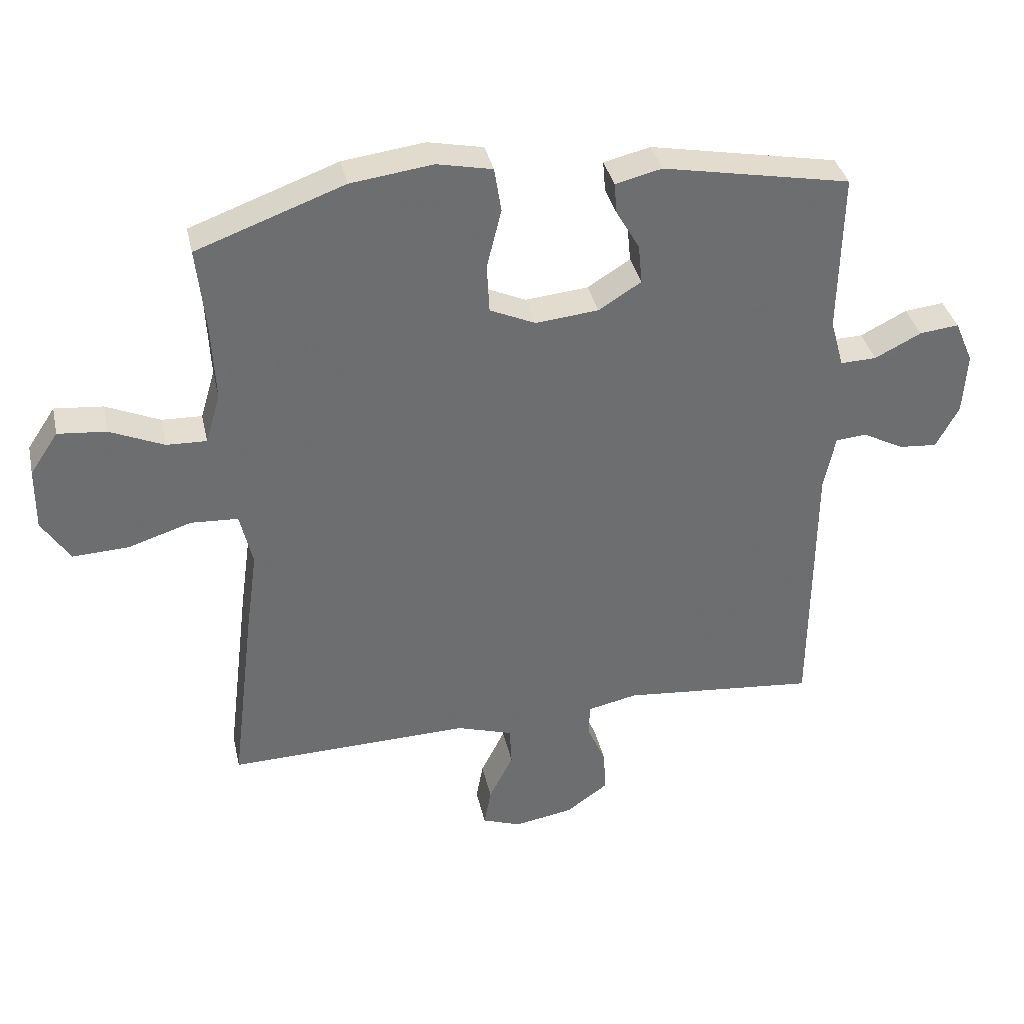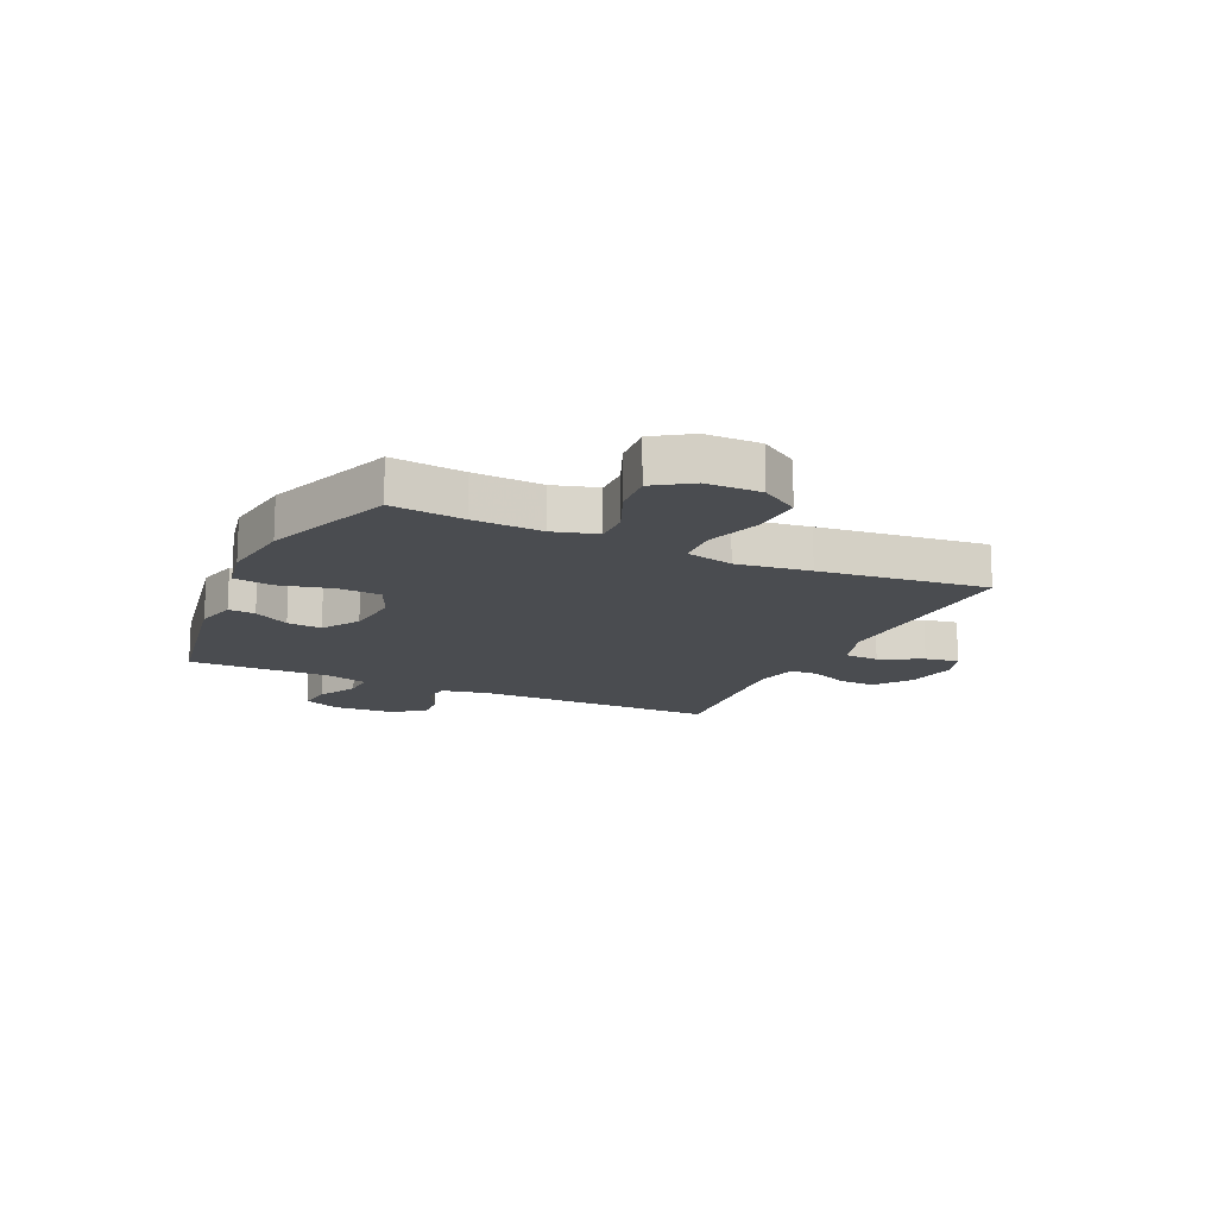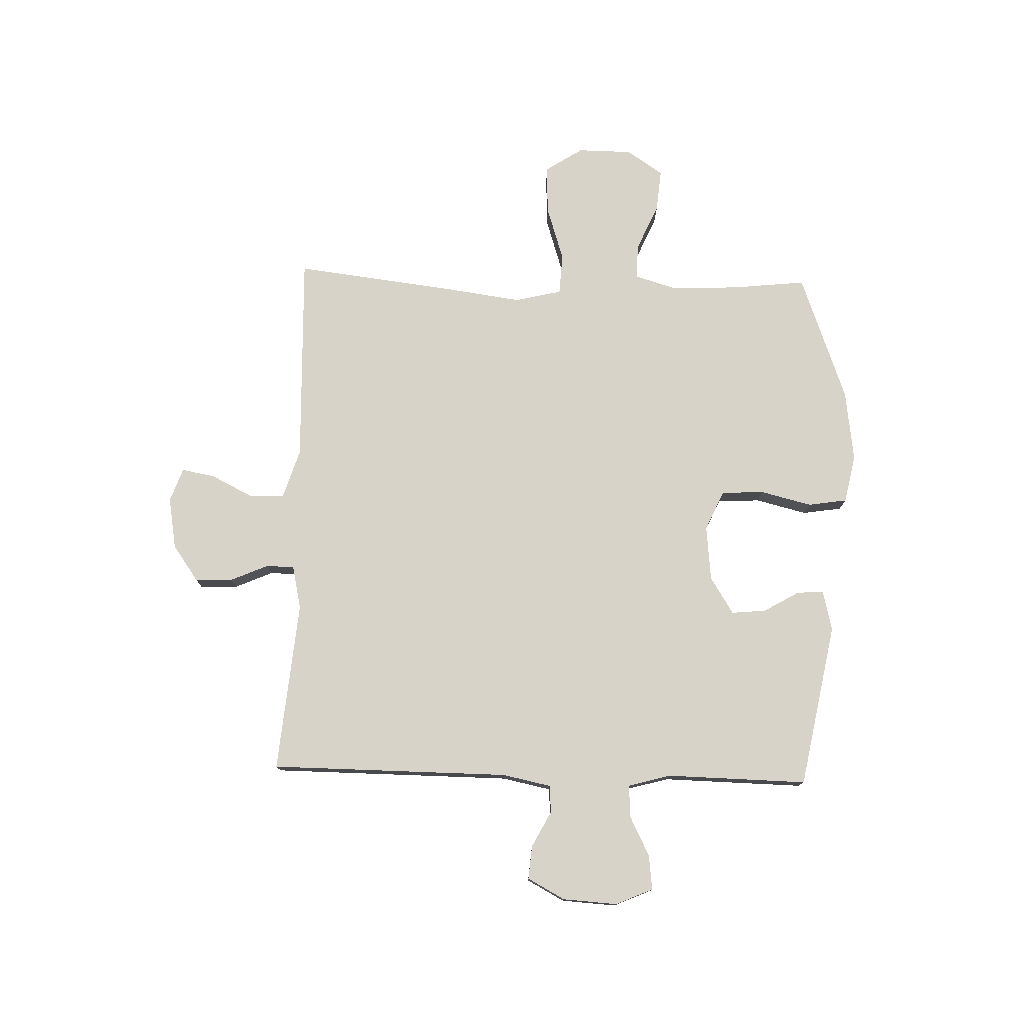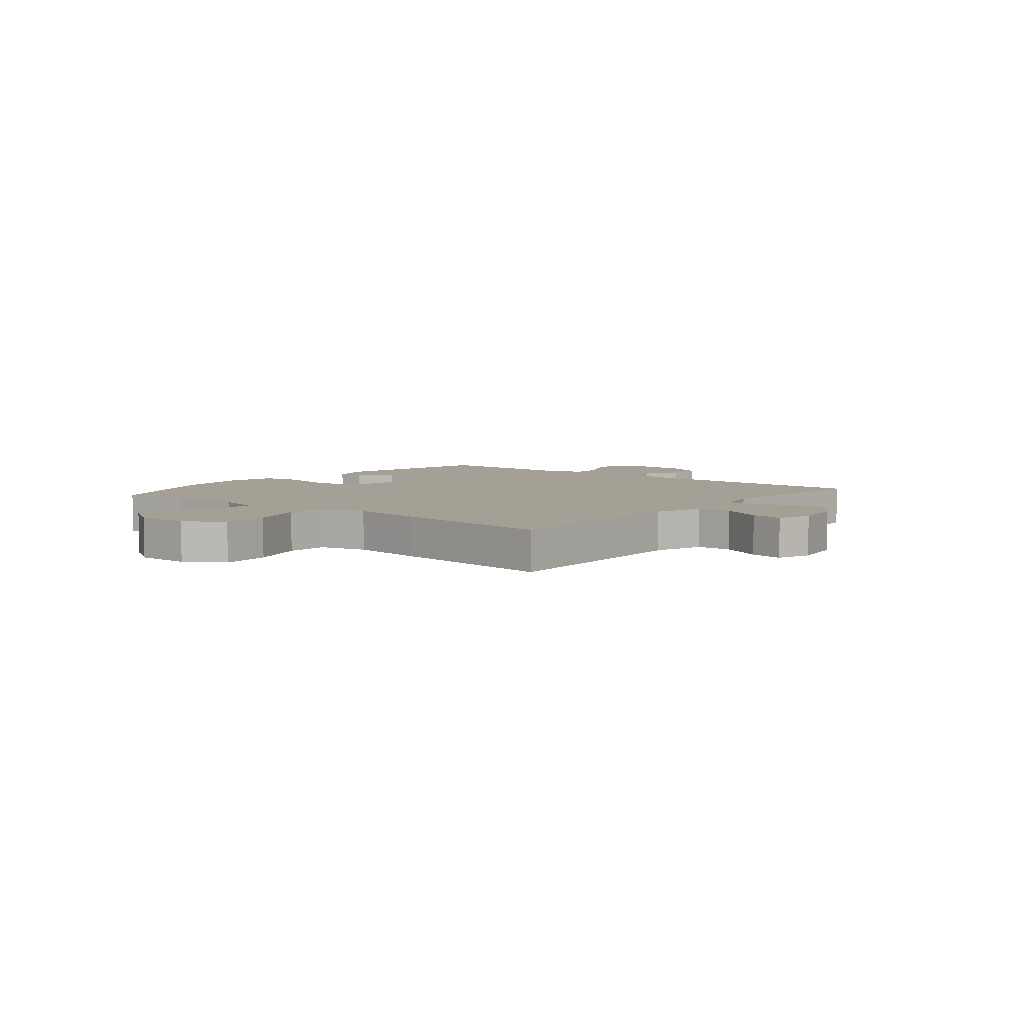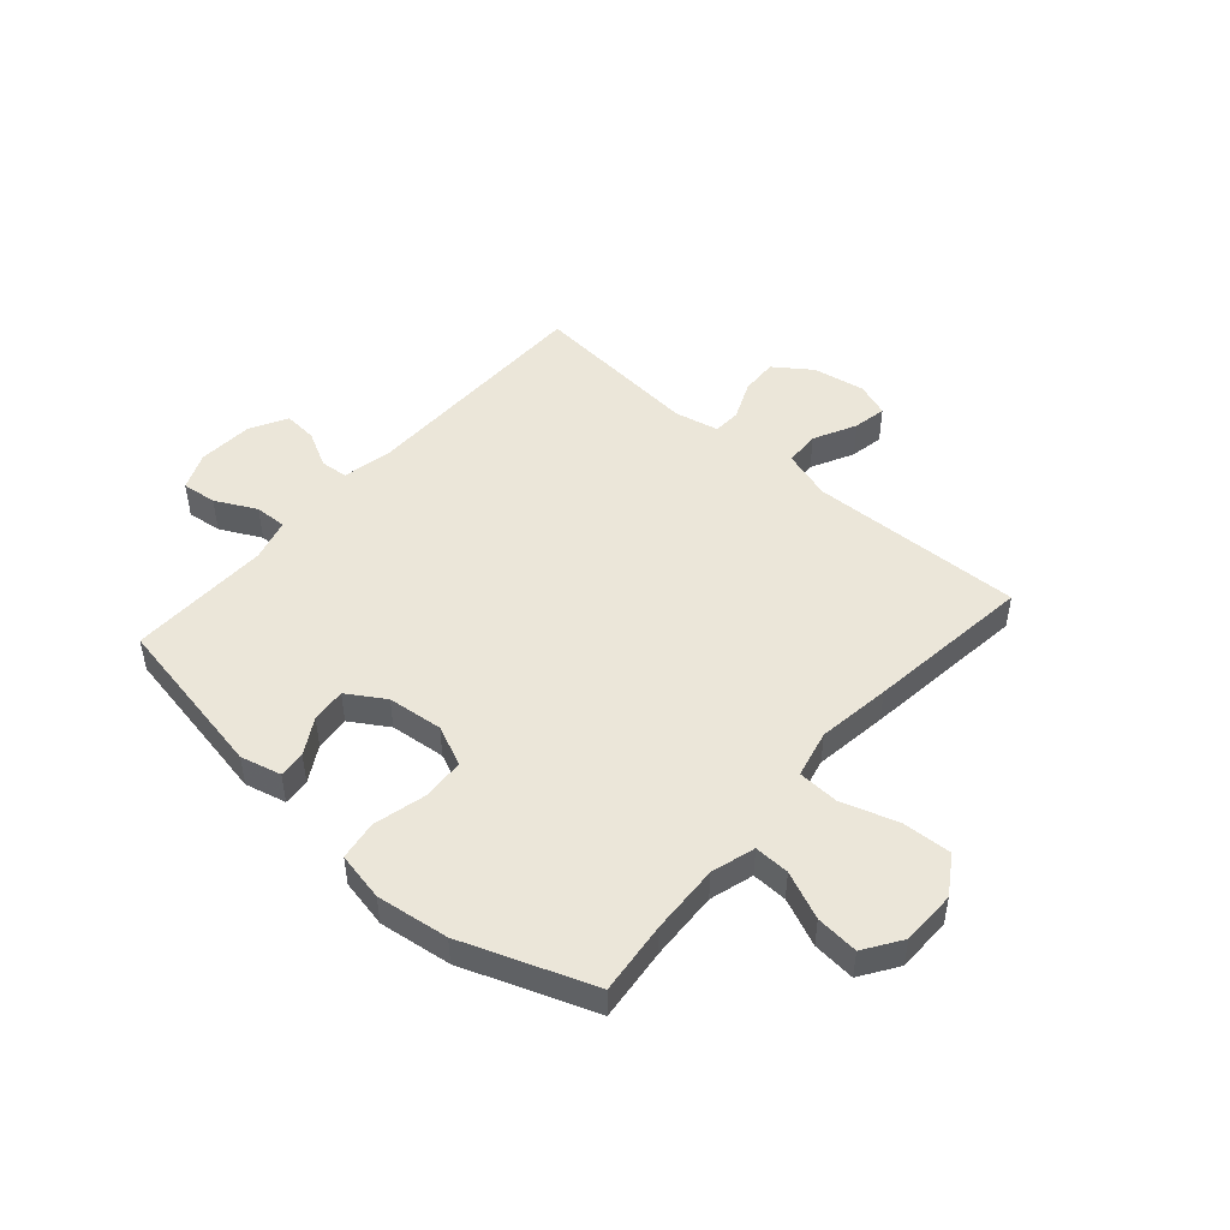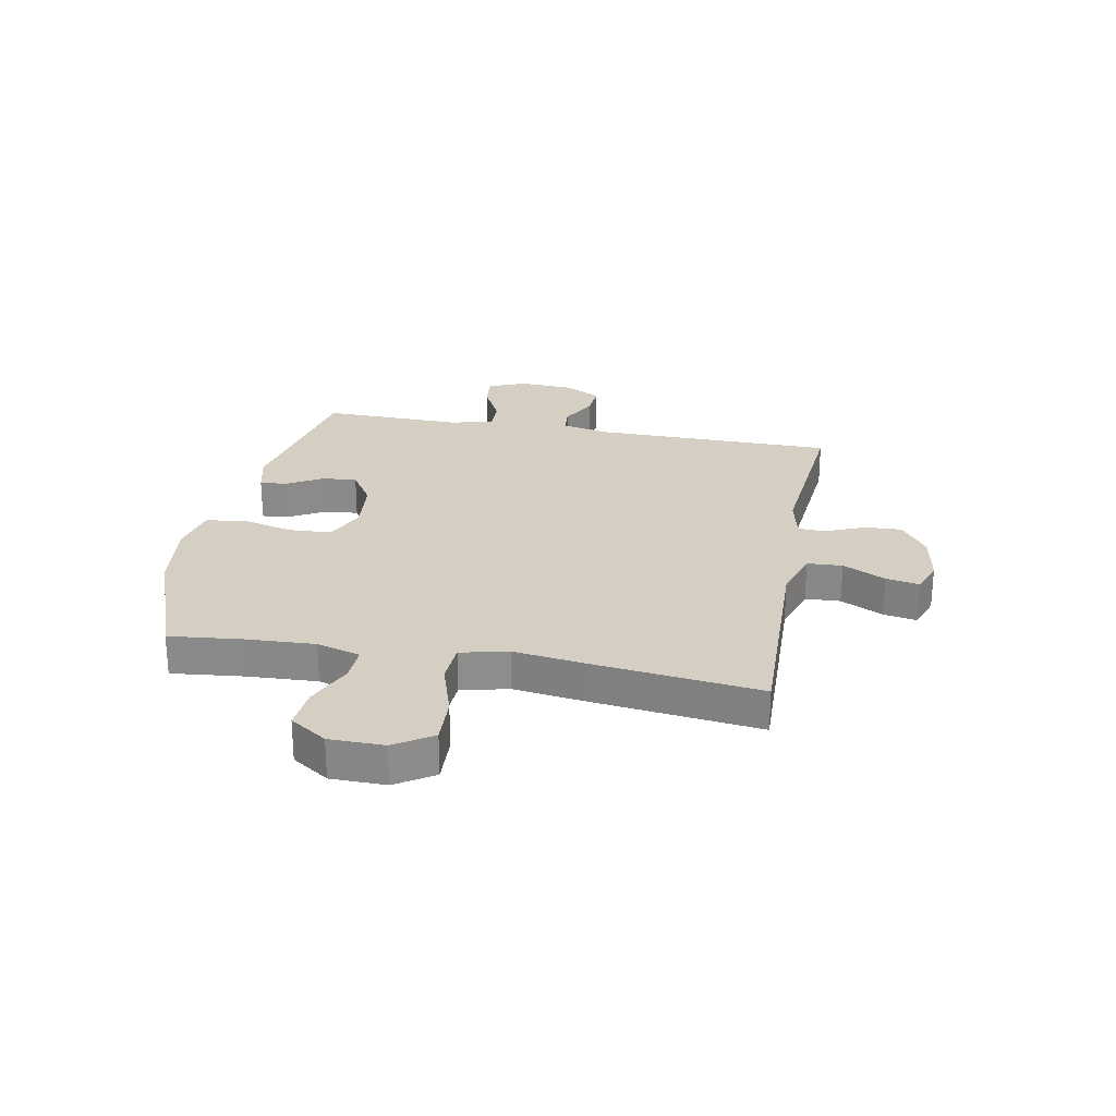
<metadata>
{"format":"obj","ext":"obj","renderer":"f3d","projection":"perspective","resolution":1024,"background":"white","views":[{"elev":36.3,"azim":167.7,"up":"+Z"},{"elev":-15.1,"azim":64.9,"up":"+Y"},{"elev":76.8,"azim":-88.3,"up":"+Y"},{"elev":5.7,"azim":129.1,"up":"+Y"},{"elev":48.3,"azim":41.2,"up":"+Y"},{"elev":25.8,"azim":100.7,"up":"+Y"}]}
</metadata>
<code>
v -0.5 0.07 -0.5
v -0.503 0.07 -0.068
v -0.521 0.07 0.019
v -0.57 0.07 0.023
v -0.635 0.07 -0.011
v -0.695 0.07 -0.016
v -0.731 0.07 0.051
v -0.737 0.07 0.149
v -0.708 0.07 0.216
v -0.646 0.07 0.209
v -0.573 0.07 0.172
v -0.516 0.07 0.17
v -0.495 0.07 0.246
v -0.5 0.07 0.5
v -0.204 0.07 0.556
v -0.131 0.07 0.538
v -0.135 0.07 0.49
v -0.172 0.07 0.426
v -0.178 0.07 0.364
v -0.111 0.07 0.322
v -0.012 0.07 0.312
v 0.06 0.07 0.344
v 0.064 0.07 0.421
v 0.041 0.07 0.514
v 0.052 0.07 0.584
v 0.139 0.07 0.602
v 0.268 0.07 0.585
v 0.5 0.07 0.5
v 0.486 0.07 0.37
v 0.48 0.07 0.246
v 0.503 0.07 0.168
v 0.566 0.07 0.17
v 0.651 0.07 0.207
v 0.727 0.07 0.214
v 0.771 0.07 0.148
v 0.772 0.07 0.05
v 0.728 0.07 -0.018
v 0.64 0.07 -0.014
v 0.54 0.07 0.018
v 0.466 0.07 0.014
v 0.446 0.07 -0.071
v 0.464 0.07 -0.202
v 0.5 0.07 -0.5
v 0.118 0.07 -0.489
v 0.029 0.07 -0.517
v 0.026 0.07 -0.58
v 0.064 0.07 -0.656
v 0.075 0.07 -0.716
v 0.014 0.07 -0.738
v -0.079 0.07 -0.722
v -0.145 0.07 -0.675
v -0.142 0.07 -0.608
v -0.112 0.07 -0.539
v -0.114 0.07 -0.489
v -0.192 0.07 -0.472
v -0.5 0 -0.5
v -0.503 0 -0.068
v -0.521 0 0.019
v -0.57 0 0.023
v -0.635 0 -0.011
v -0.695 0 -0.016
v -0.731 0 0.051
v -0.737 0 0.149
v -0.708 0 0.216
v -0.646 0 0.209
v -0.573 0 0.172
v -0.516 0 0.17
v -0.495 0 0.246
v -0.5 0 0.5
v -0.204 0 0.556
v -0.131 0 0.538
v -0.135 0 0.49
v -0.172 0 0.426
v -0.178 0 0.364
v -0.111 0 0.322
v -0.012 0 0.312
v 0.06 0 0.344
v 0.064 0 0.421
v 0.041 0 0.514
v 0.052 0 0.584
v 0.139 0 0.602
v 0.268 0 0.585
v 0.5 0 0.5
v 0.486 0 0.37
v 0.48 0 0.246
v 0.503 0 0.168
v 0.566 0 0.17
v 0.651 0 0.207
v 0.727 0 0.214
v 0.771 0 0.148
v 0.772 0 0.05
v 0.728 0 -0.018
v 0.64 0 -0.014
v 0.54 0 0.018
v 0.466 0 0.014
v 0.446 0 -0.071
v 0.464 0 -0.202
v 0.5 0 -0.5
v 0.118 0 -0.489
v 0.029 0 -0.517
v 0.026 0 -0.58
v 0.064 0 -0.656
v 0.075 0 -0.716
v 0.014 0 -0.738
v -0.079 0 -0.722
v -0.145 0 -0.675
v -0.142 0 -0.608
v -0.112 0 -0.539
v -0.114 0 -0.489
v -0.192 0 -0.472
f 50 51 52 53
f 50 53 54
f 49 50 54
f 46 47 48 49
f 45 46 49 54
f 44 45 54 55
f 41 42 43 44
f 40 41 44 55
f 36 37 38 39
f 36 39 40
f 35 36 40
f 32 33 34 35
f 31 32 35 40
f 30 31 40 55
f 26 27 28 29
f 23 24 25 26
f 22 23 26 29
f 21 22 29 30
f 15 16 17 18
f 13 14 15 18
f 12 13 18 19
f 8 9 10 11
f 8 11 12
f 7 8 12
f 4 5 6 7
f 3 4 7 12
f 2 3 12 19
f 20 21 30 55
f 19 20 55
f 1 2 19 55
f 108 107 106 105
f 109 108 105
f 109 105 104
f 104 103 102 101
f 109 104 101 100
f 110 109 100 99
f 99 98 97 96
f 110 99 96 95
f 94 93 92 91
f 95 94 91
f 95 91 90
f 90 89 88 87
f 95 90 87 86
f 110 95 86 85
f 84 83 82 81
f 81 80 79 78
f 84 81 78 77
f 85 84 77 76
f 73 72 71 70
f 73 70 69 68
f 74 73 68 67
f 66 65 64 63
f 67 66 63
f 67 63 62
f 62 61 60 59
f 67 62 59 58
f 74 67 58 57
f 110 85 76 75
f 110 75 74
f 110 74 57 56
f 1 56 57 2
f 2 57 58 3
f 3 58 59 4
f 4 59 60 5
f 5 60 61 6
f 6 61 62 7
f 7 62 63 8
f 8 63 64 9
f 9 64 65 10
f 10 65 66 11
f 11 66 67 12
f 12 67 68 13
f 13 68 69 14
f 14 69 70 15
f 15 70 71 16
f 16 71 72 17
f 17 72 73 18
f 18 73 74 19
f 19 74 75 20
f 20 75 76 21
f 21 76 77 22
f 22 77 78 23
f 23 78 79 24
f 24 79 80 25
f 25 80 81 26
f 26 81 82 27
f 27 82 83 28
f 28 83 84 29
f 29 84 85 30
f 30 85 86 31
f 31 86 87 32
f 32 87 88 33
f 33 88 89 34
f 34 89 90 35
f 35 90 91 36
f 36 91 92 37
f 37 92 93 38
f 38 93 94 39
f 39 94 95 40
f 40 95 96 41
f 41 96 97 42
f 42 97 98 43
f 43 98 99 44
f 44 99 100 45
f 45 100 101 46
f 46 101 102 47
f 47 102 103 48
f 48 103 104 49
f 49 104 105 50
f 50 105 106 51
f 51 106 107 52
f 52 107 108 53
f 53 108 109 54
f 54 109 110 55
f 55 110 56 1

</code>
